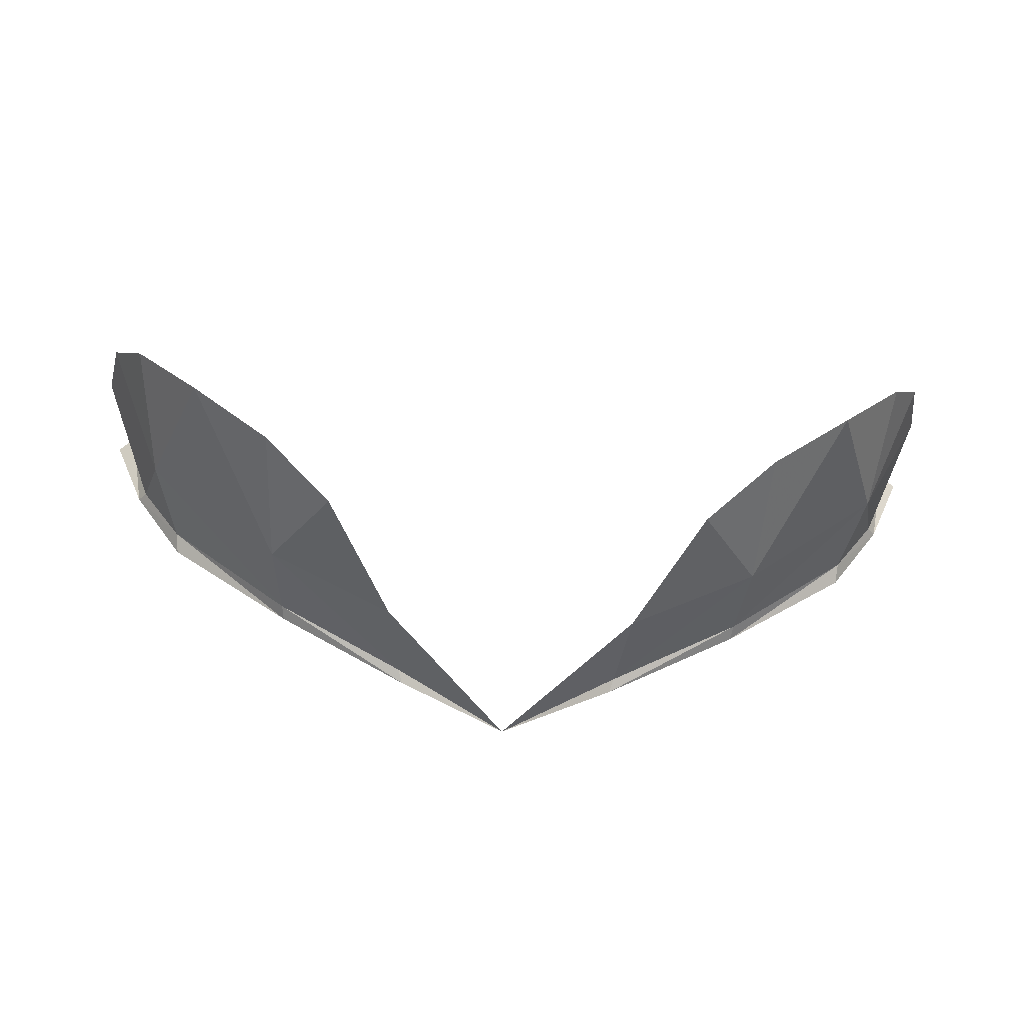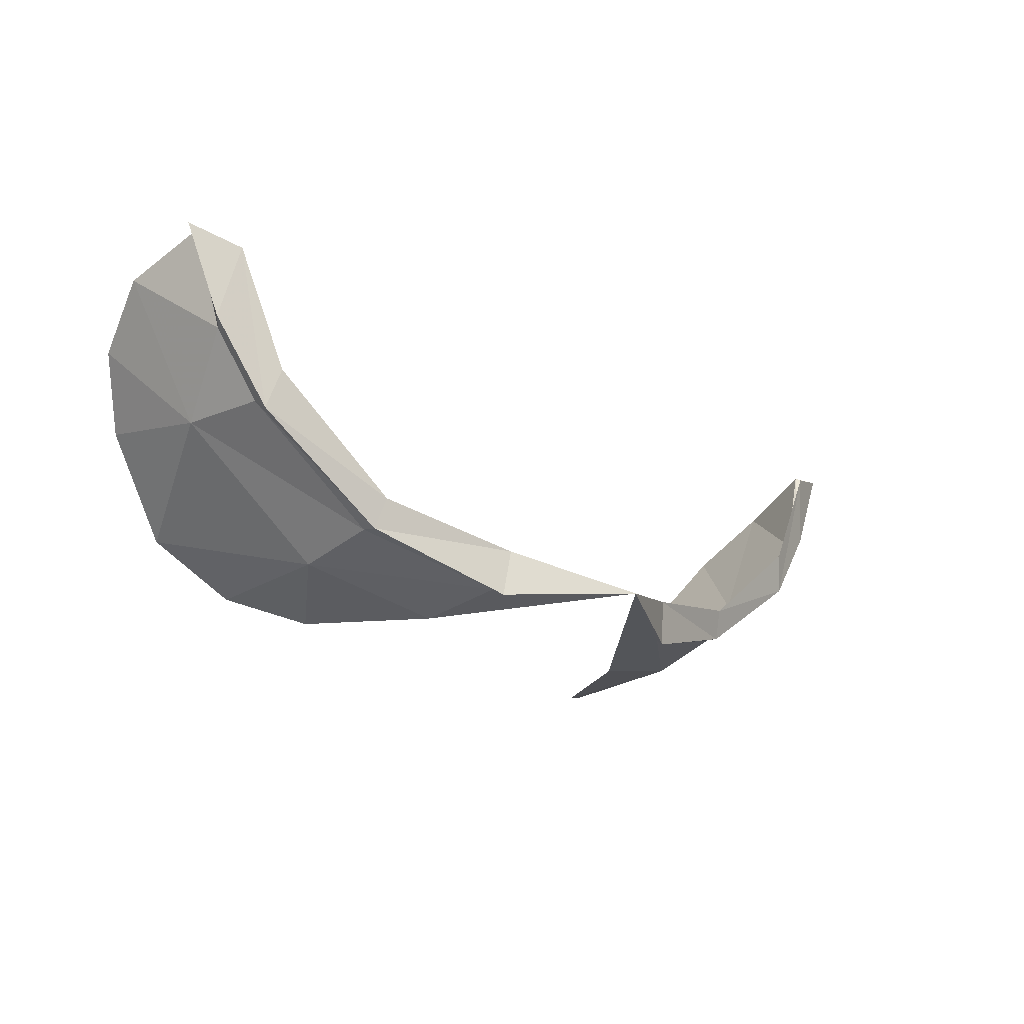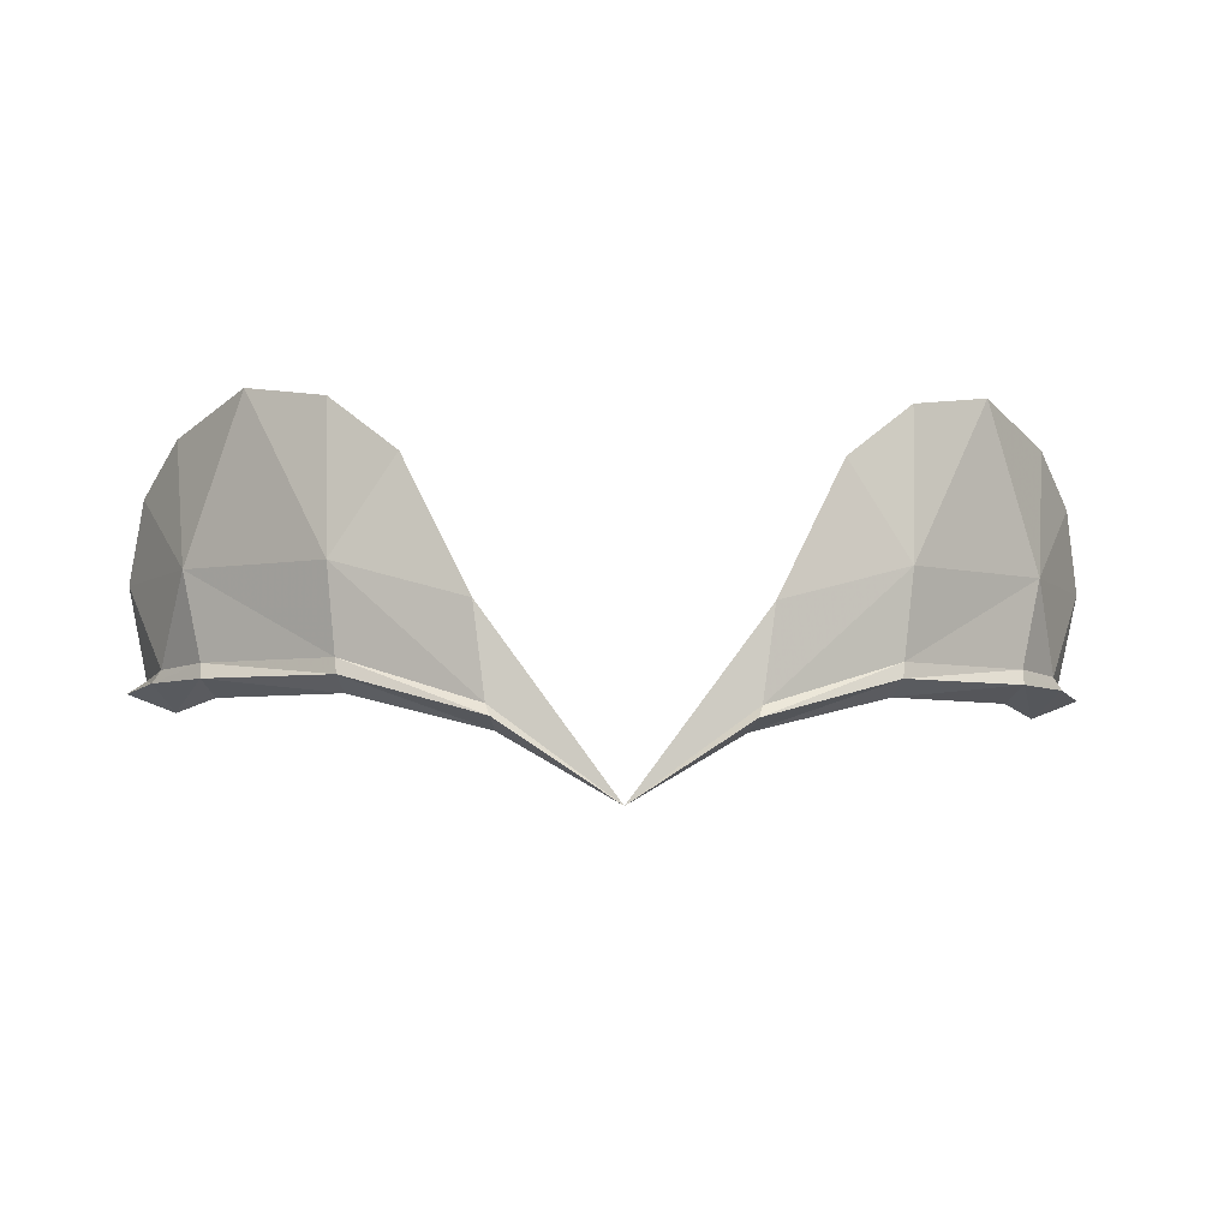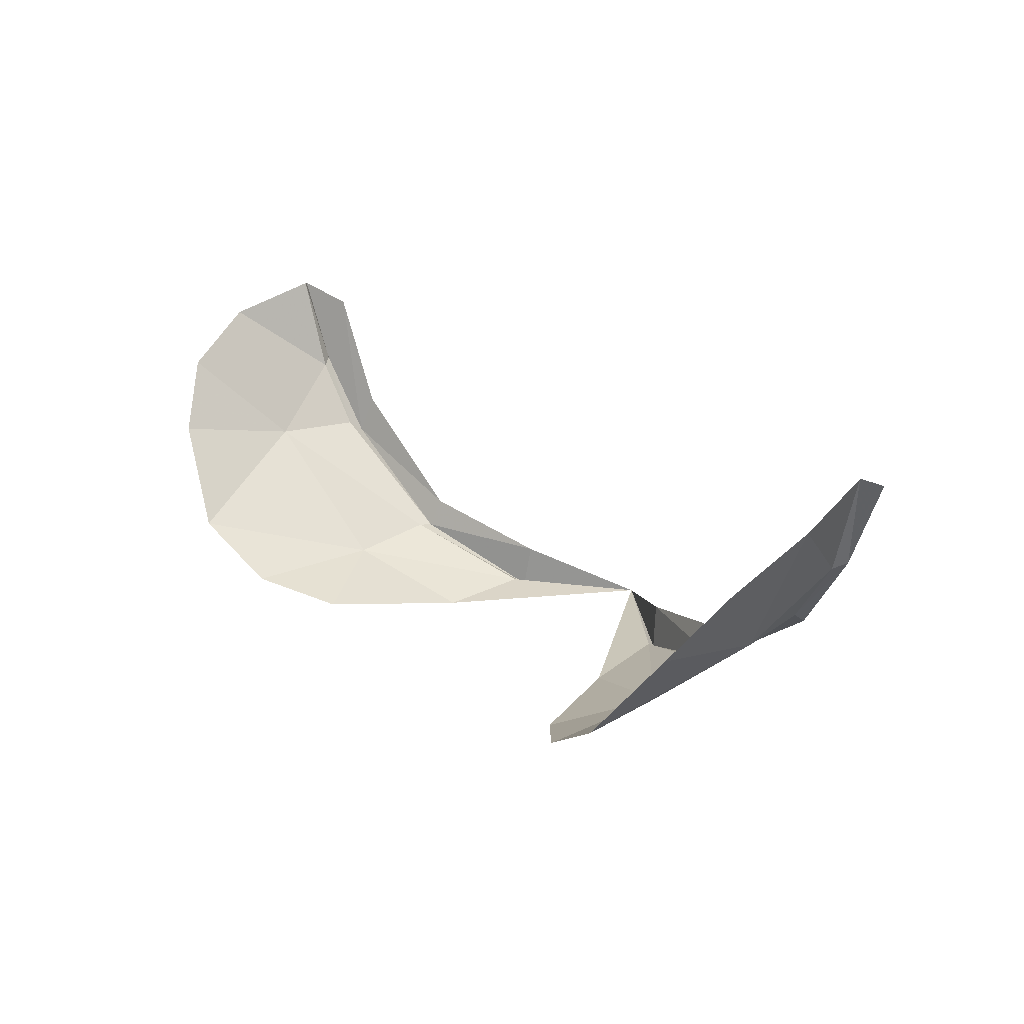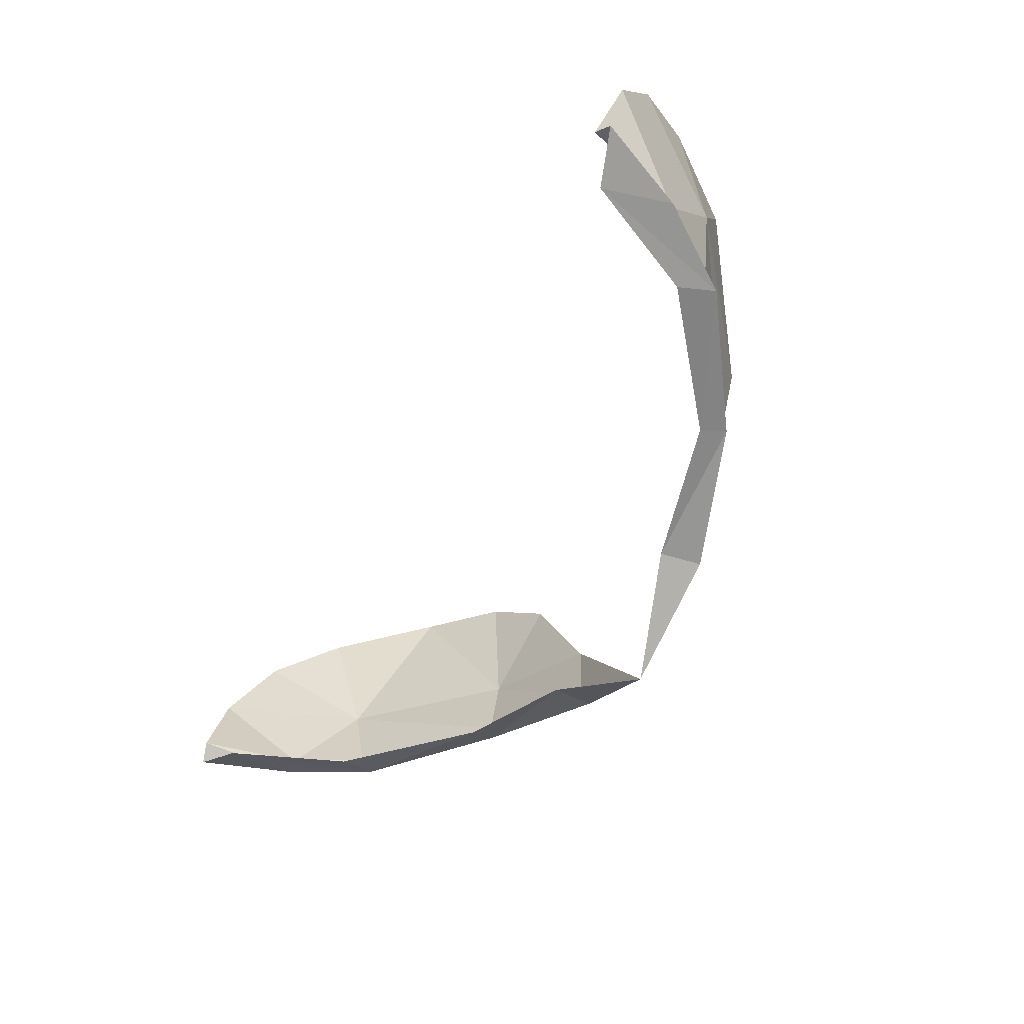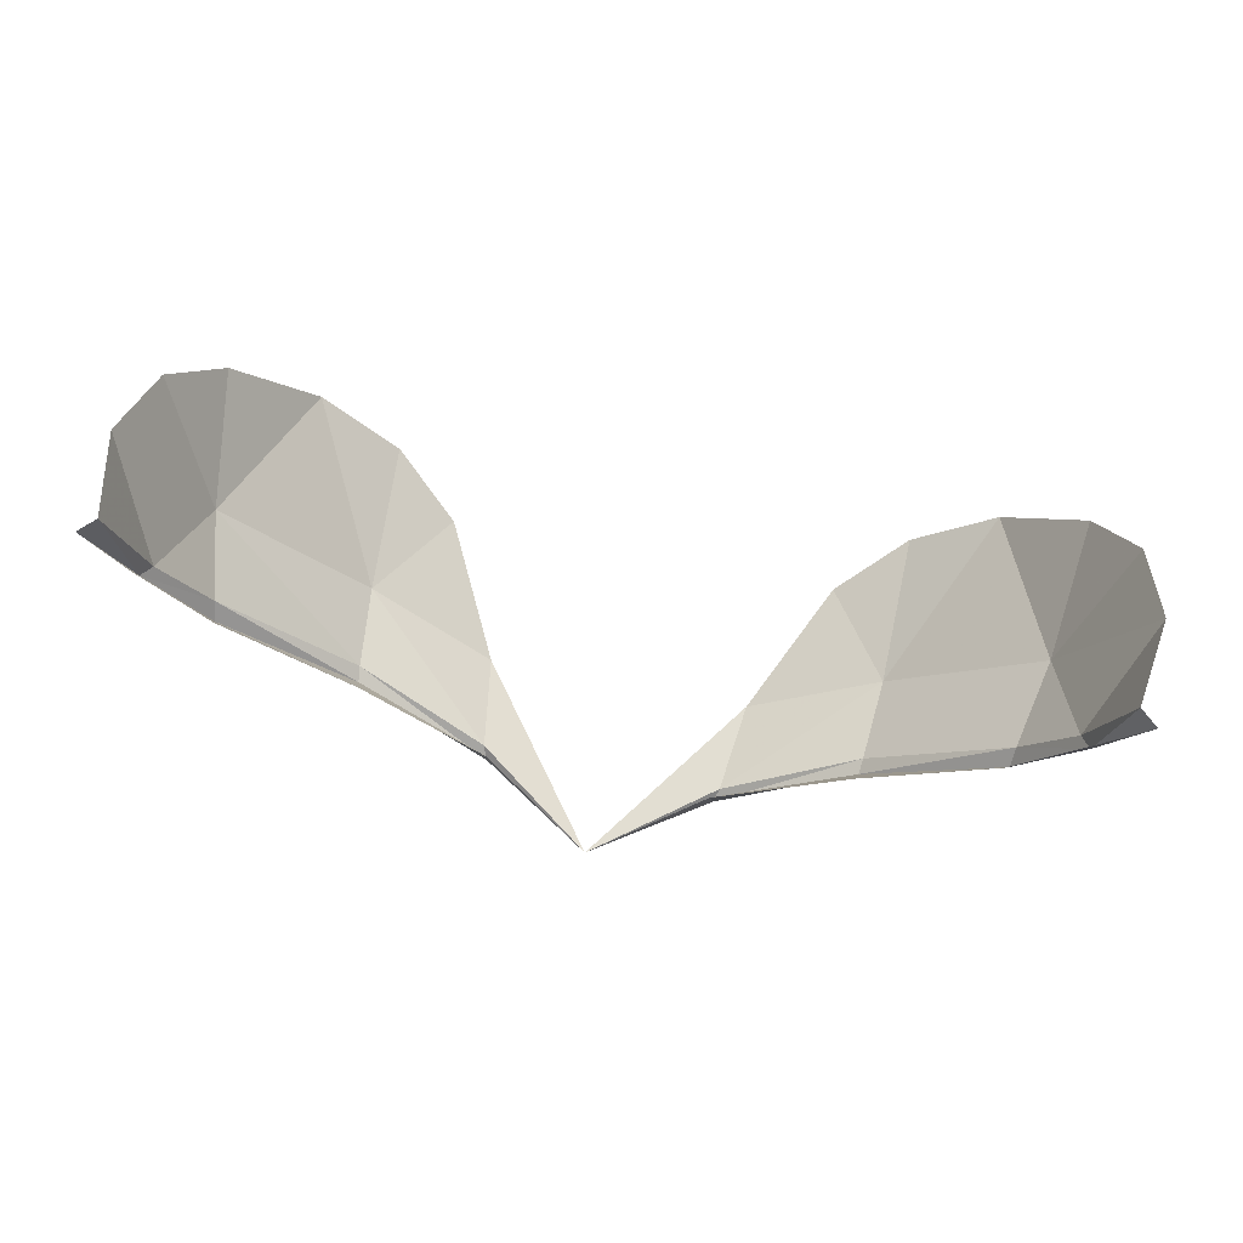
<metadata>
{"format":"obj","ext":"obj","renderer":"f3d","projection":"perspective","resolution":1024,"background":"white","views":[{"elev":-53.0,"azim":176.6,"up":"+Z"},{"elev":-23.8,"azim":-41.0,"up":"+Z"},{"elev":-10.6,"azim":177.1,"up":"+Y"},{"elev":22.4,"azim":-130.6,"up":"+Z"},{"elev":-53.3,"azim":60.7,"up":"+Y"},{"elev":73.8,"azim":10.7,"up":"+Z"}]}
</metadata>
<code>
v  -14.85 17.55 -7.258
v  -13.39 14.53 -9.741
v  -14.32 14.7 -6.467
v  -14.26 19.96 -8.715
v  -12.57 17.16 -11.79
v  -13 21.31 -10.82
v  -11.95 14.41 -11.87
v  -10.71 22.05 -13.87
v  -7.857 14.06 -15.19
v  -8.112 16.7 -15.64
v  -8.226 21.38 -15.53
v  -6.148 19.6 -16.4
v  -3.728 12.61 -16.59
v  -4.099 15.43 -16.88
v  0 9.876 -16.57
v  4.099 15.43 -16.88
v  3.728 12.61 -16.59
v  8.112 16.7 -15.64
v  6.148 19.6 -16.4
v  7.857 14.06 -15.19
v  8.226 21.38 -15.53
v  10.71 22.05 -13.87
v  12.57 17.16 -11.79
v  11.95 14.41 -11.87
v  13 21.31 -10.82
v  13.39 14.53 -9.741
v  14.26 19.96 -8.715
v  14.85 17.55 -7.258
v  14.32 14.7 -6.467
v  -7.803 13.57 -15.28
v  -11.89 13.89 -12.26
v  -11.58 13.52 -10.99
v  -7.635 13.19 -14.34
v  -13.68 14.15 -9.573
v  -14.88 14.26 -6.644
v  -13.28 13.6 -7.229
v  -3.597 12.23 -16.84
v  -3.465 12.03 -15.37
v  3.597 12.23 -16.84
v  3.465 12.03 -15.37
v  7.803 13.57 -15.28
v  7.635 13.19 -14.34
v  11.58 13.52 -10.99
v  11.89 13.89 -12.26
v  13.28 13.6 -7.229
v  13.68 14.15 -9.573
v  14.88 14.26 -6.644
g undefined
f 1 2 3
f 4 5 1
f 1 5 2
f 6 5 4
f 7 2 5
f 6 8 5
f 7 5 9
f 10 5 8
f 9 5 10
f 10 8 11
f 12 10 11
f 9 10 13
f 14 10 12
f 13 10 14
f 15 13 14
f 15 16 17
f 17 16 18
f 16 19 18
f 20 17 18
f 19 21 18
f 18 21 22
f 20 18 23
f 18 22 23
f 24 20 23
f 25 23 22
f 24 23 26
f 25 27 23
f 28 26 23
f 27 28 23
f 28 29 26
f 9 30 7
f 7 30 31
f 32 31 33
f 31 30 33
f 3 34 35
f 35 34 36
f 3 2 34
f 2 7 34
f 31 36 34
f 34 7 31
f 32 36 31
f 30 9 37
f 9 13 37
f 37 38 30
f 30 38 33
f 13 15 37
f 37 15 38
f 39 40 15
f 17 39 15
f 39 41 40
f 41 42 40
f 41 39 20
f 20 39 17
f 43 44 45
f 46 44 24
f 44 46 45
f 26 46 24
f 29 46 26
f 47 45 46
f 29 47 46
f 43 42 44
f 44 42 41
f 20 24 41
f 24 44 41

</code>
